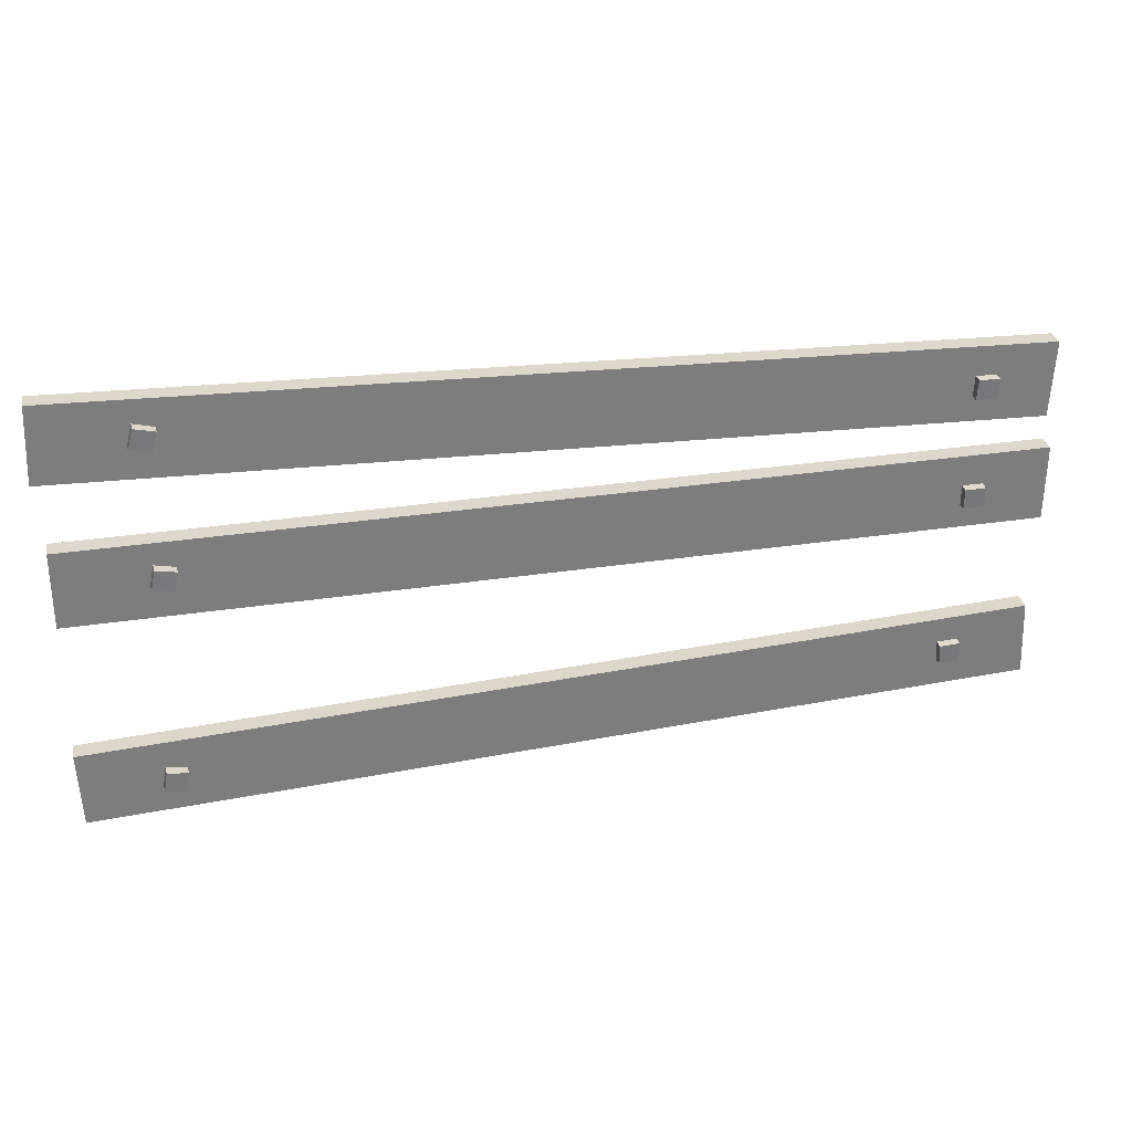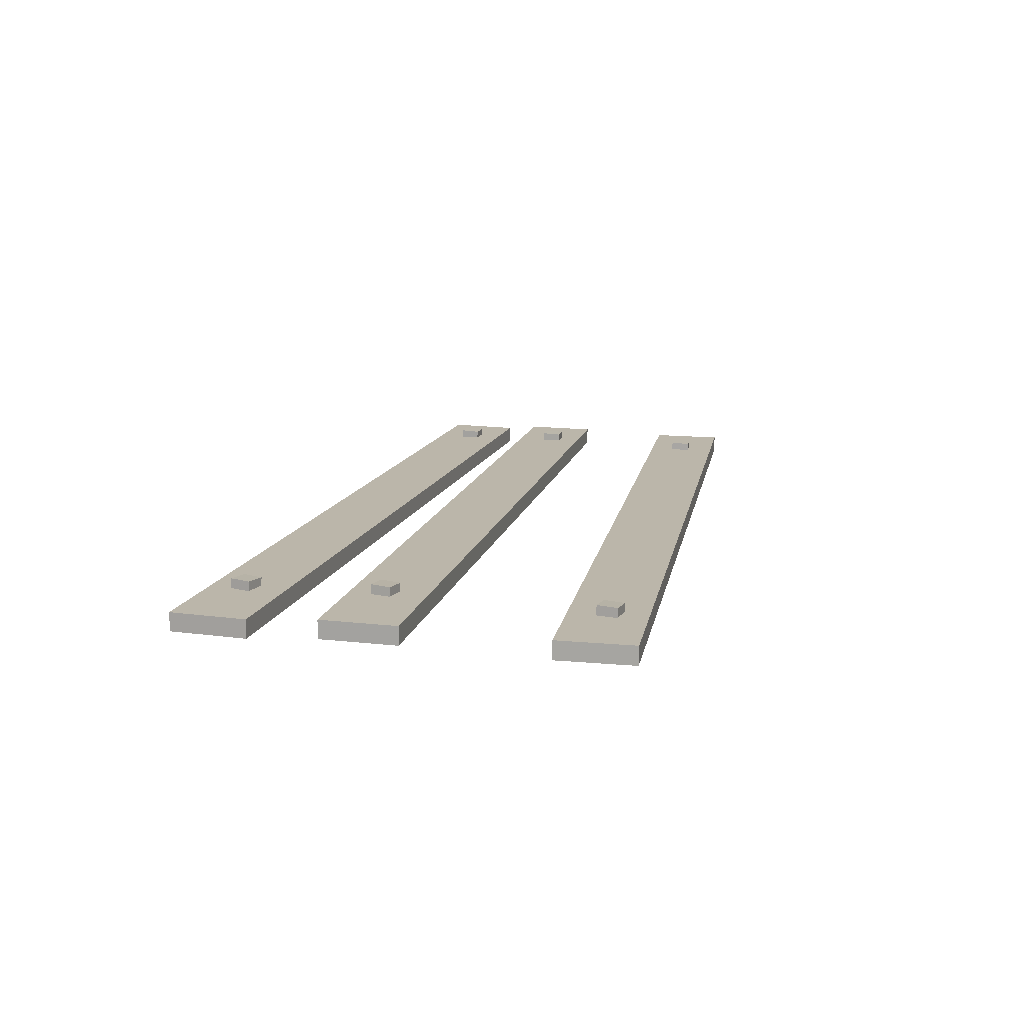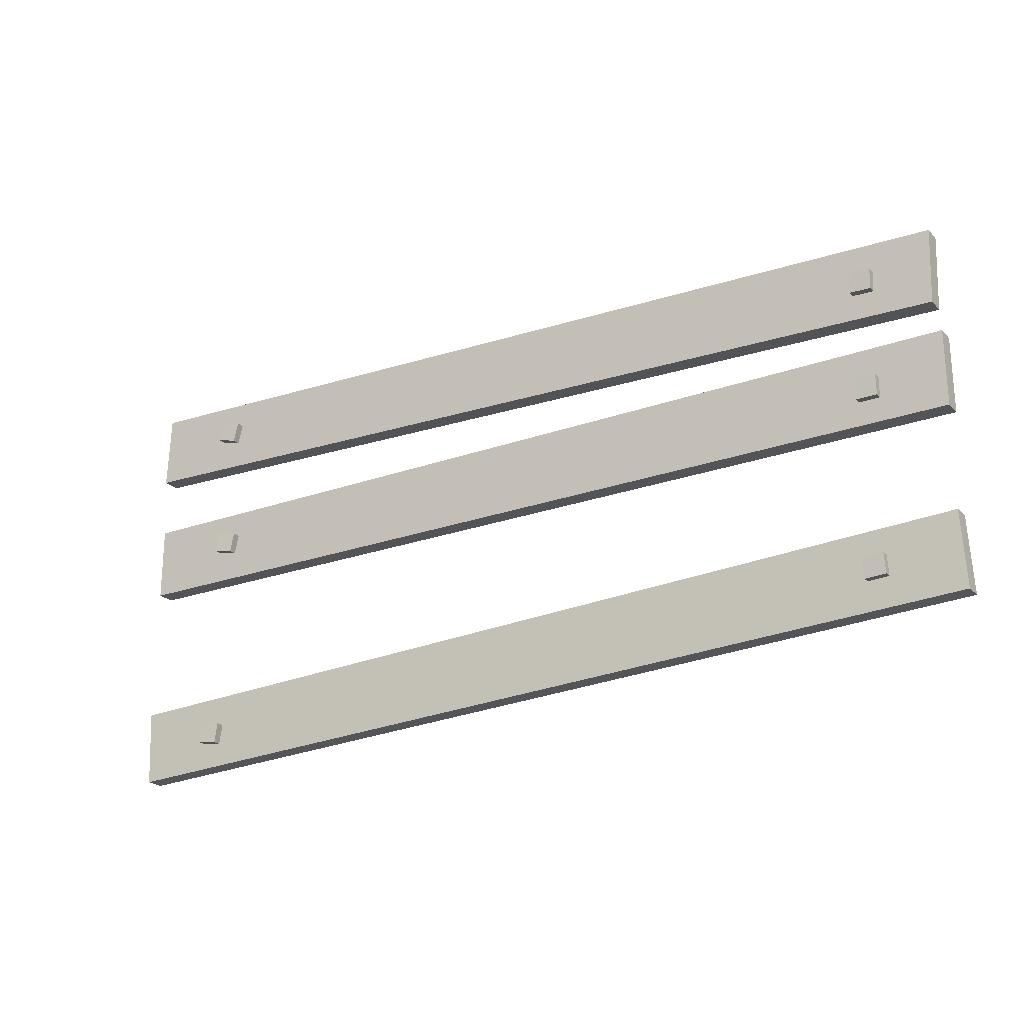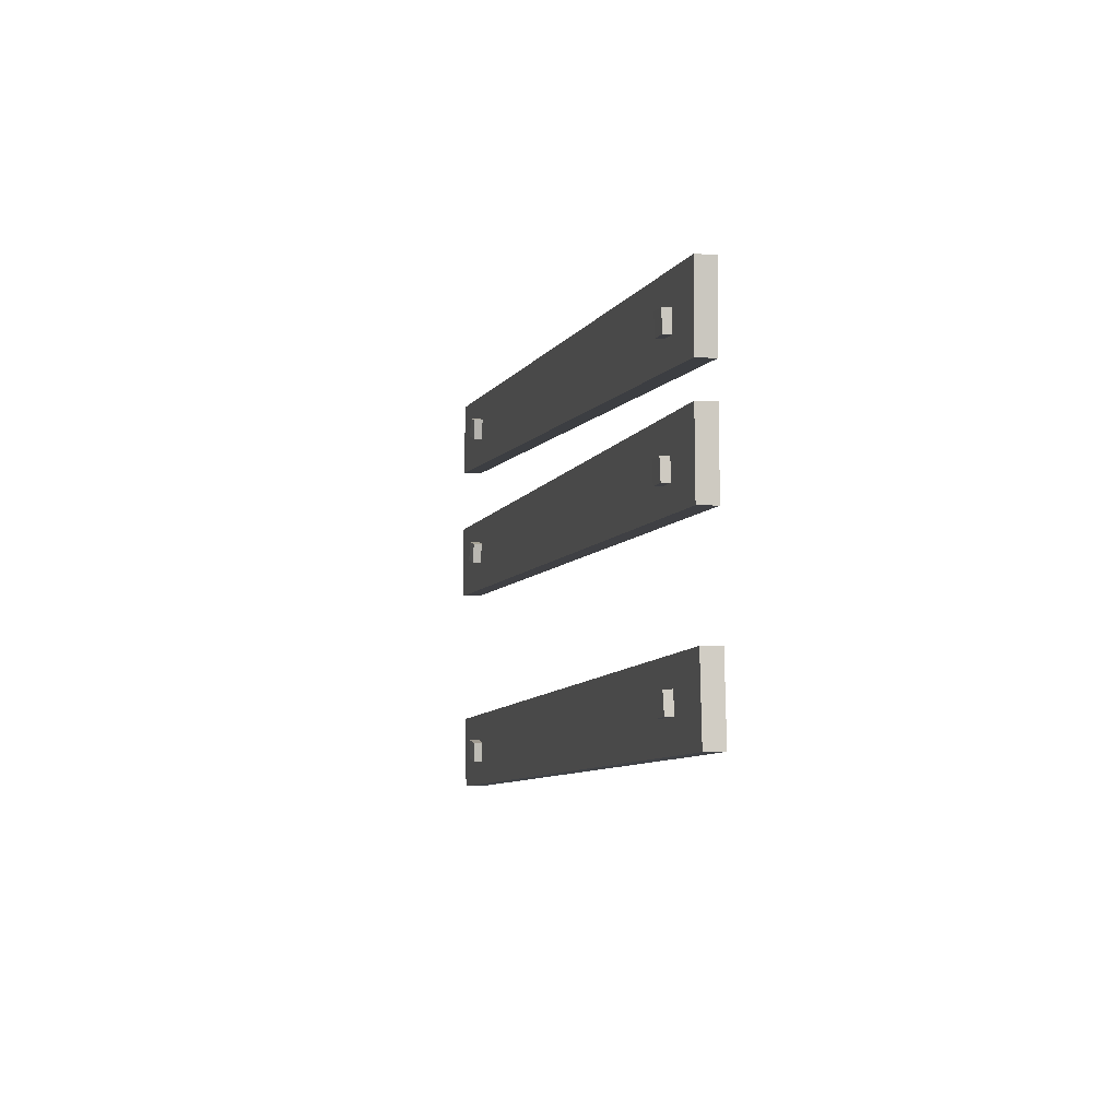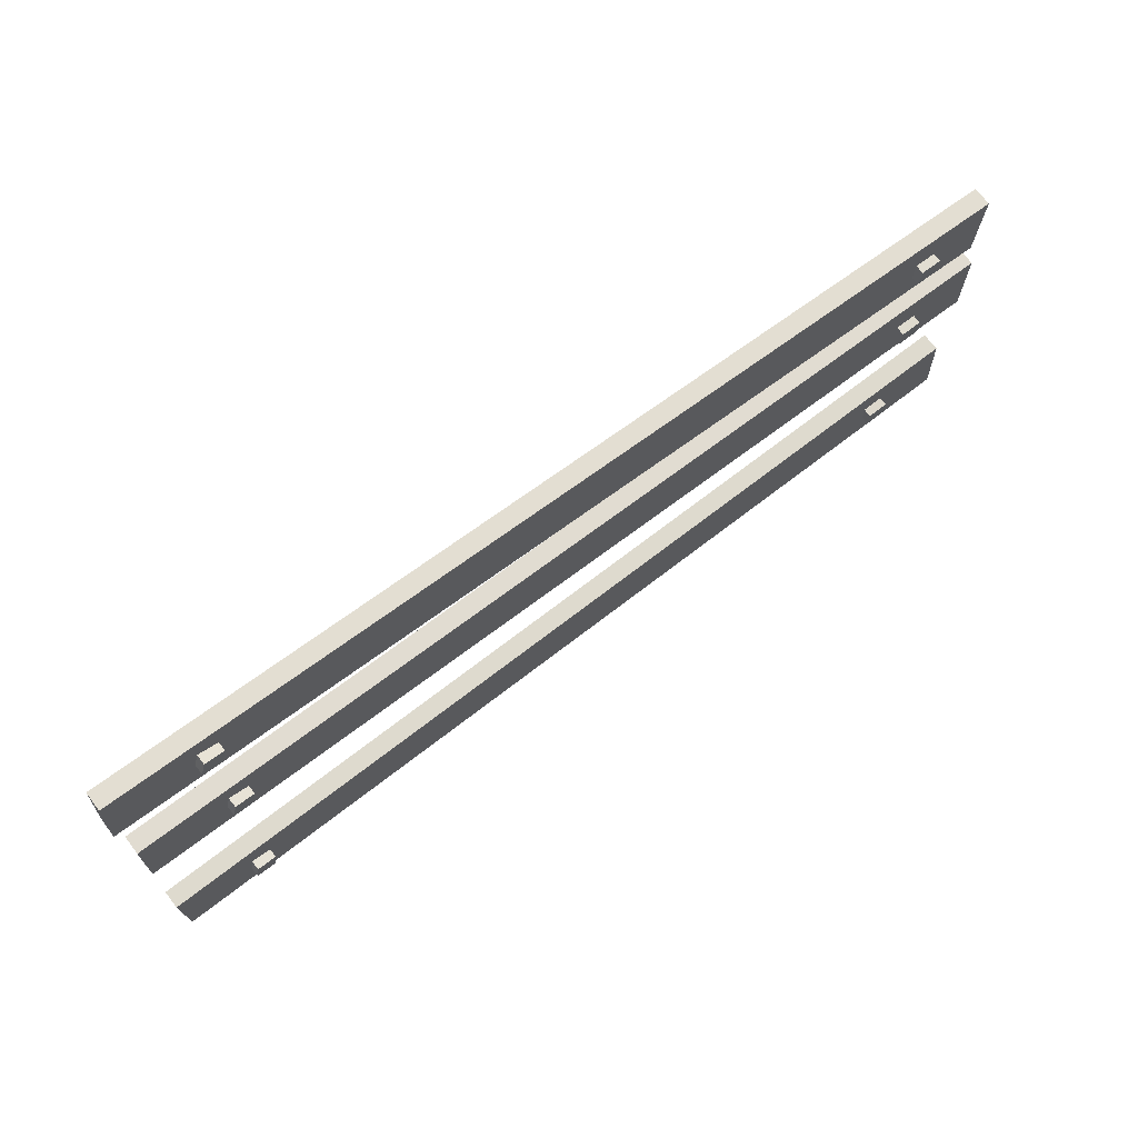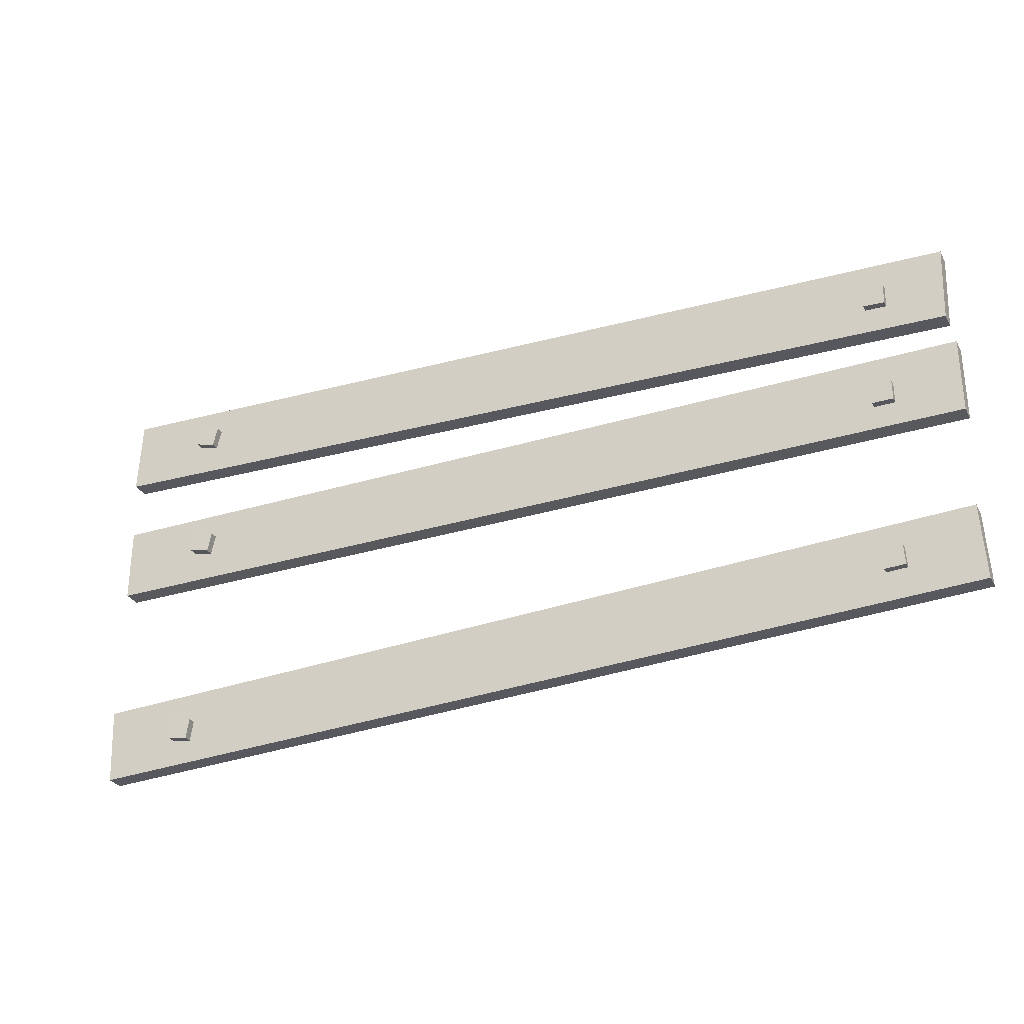
<metadata>
{"format":"obj","ext":"obj","renderer":"f3d","projection":"perspective","resolution":1024,"background":"white","views":[{"elev":30.6,"azim":-12.8,"up":"+Y"},{"elev":13.7,"azim":-77.2,"up":"+Z"},{"elev":-23.6,"azim":31.1,"up":"+Y"},{"elev":-5.2,"azim":76.9,"up":"+Y"},{"elev":68.9,"azim":-37.5,"up":"+Y"},{"elev":-30.1,"azim":23.9,"up":"+Y"}]}
</metadata>
<code>
v -2.689 1.122 4.914
v -2.689 1.121 5.008
v 2.039 1.315 5.02
v 2.039 1.315 4.926
v -2.689 1.121 5.008
v -2.671 0.733 5.005
v 2.056 0.9267 5.017
v 2.039 1.315 5.02
v -2.671 0.733 5.005
v -2.671 0.7338 4.911
v 2.057 0.9276 4.923
v 2.056 0.9267 5.017
v -2.671 0.7338 4.911
v -2.689 1.122 4.914
v 2.039 1.315 4.926
v 2.057 0.9276 4.923
v 2.039 1.315 4.926
v 2.039 1.315 5.02
v 2.056 0.9267 5.017
v 2.057 0.9276 4.923
v -2.671 0.7338 4.911
v -2.671 0.733 5.005
v -2.689 1.121 5.008
v -2.689 1.122 4.914
v -2.289 0.8915 5.055
v -2.272 0.9955 5.058
v -2.274 0.9974 5.003
v -2.291 0.8935 5
v -2.272 0.9955 5.058
v -2.168 0.9787 5.053
v -2.17 0.9807 4.999
v -2.274 0.9974 5.003
v -2.168 0.9787 5.053
v -2.185 0.8748 5.05
v -2.187 0.8767 4.996
v -2.17 0.9807 4.999
v -2.185 0.8748 5.05
v -2.289 0.8915 5.055
v -2.291 0.8935 5
v -2.187 0.8767 4.996
v -2.291 0.8935 5
v -2.274 0.9974 5.003
v -2.17 0.9807 4.999
v -2.187 0.8767 4.996
v -2.185 0.8748 5.05
v -2.168 0.9787 5.053
v -2.272 0.9955 5.058
v -2.289 0.8915 5.055
v 1.62 1.953 5.077
v 1.62 2.058 5.082
v 1.62 2.06 5.027
v 1.619 1.955 5.022
v 1.62 2.058 5.082
v 1.725 2.058 5.081
v 1.725 2.06 5.026
v 1.62 2.06 5.027
v 1.725 2.058 5.081
v 1.725 1.953 5.076
v 1.725 1.955 5.021
v 1.725 2.06 5.026
v 1.725 1.953 5.076
v 1.62 1.953 5.077
v 1.619 1.955 5.022
v 1.725 1.955 5.021
v 1.619 1.955 5.022
v 1.62 2.06 5.027
v 1.725 2.06 5.026
v 1.725 1.955 5.021
v 1.725 1.953 5.076
v 1.725 2.058 5.081
v 1.62 2.058 5.082
v 1.62 1.953 5.077
v 1.628 2.532 5.07
v 1.633 2.637 5.075
v 1.633 2.64 5.02
v 1.628 2.534 5.015
v 1.633 2.637 5.075
v 1.738 2.633 5.074
v 1.738 2.635 5.019
v 1.633 2.64 5.02
v 1.738 2.633 5.074
v 1.734 2.527 5.069
v 1.733 2.53 5.015
v 1.738 2.635 5.019
v 1.734 2.527 5.069
v 1.628 2.532 5.07
v 1.628 2.534 5.015
v 1.733 2.53 5.015
v 1.628 2.534 5.015
v 1.633 2.64 5.02
v 1.738 2.635 5.019
v 1.733 2.53 5.015
v 1.734 2.527 5.069
v 1.738 2.633 5.074
v 1.633 2.637 5.075
v 1.628 2.532 5.07
v 1.587 1.055 5.057
v 1.581 1.16 5.062
v 1.581 1.162 5.007
v 1.586 1.057 5.003
v 1.581 1.16 5.062
v 1.687 1.165 5.061
v 1.686 1.167 5.007
v 1.581 1.162 5.007
v 1.687 1.165 5.061
v 1.692 1.06 5.057
v 1.691 1.062 5.002
v 1.686 1.167 5.007
v 1.692 1.06 5.057
v 1.587 1.055 5.057
v 1.586 1.057 5.003
v 1.691 1.062 5.002
v 1.586 1.057 5.003
v 1.581 1.162 5.007
v 1.686 1.167 5.007
v 1.691 1.062 5.002
v 1.692 1.06 5.057
v 1.687 1.165 5.061
v 1.581 1.16 5.062
v 1.587 1.055 5.057
v -2.246 2.006 5.072
v -2.224 2.109 5.075
v -2.226 2.111 5.02
v -2.248 2.008 5.017
v -2.224 2.109 5.075
v -2.121 2.087 5.07
v -2.123 2.089 5.015
v -2.226 2.111 5.02
v -2.121 2.087 5.07
v -2.143 1.984 5.067
v -2.145 1.986 5.012
v -2.123 2.089 5.015
v -2.143 1.984 5.067
v -2.246 2.006 5.072
v -2.248 2.008 5.017
v -2.145 1.986 5.012
v -2.248 2.008 5.017
v -2.226 2.111 5.02
v -2.123 2.089 5.015
v -2.145 1.986 5.012
v -2.143 1.984 5.067
v -2.121 2.087 5.07
v -2.224 2.109 5.075
v -2.246 2.006 5.072
v -2.692 2.951 4.922
v -2.693 2.95 5.016
v 2.036 2.776 5.033
v 2.036 2.777 4.939
v -2.693 2.95 5.016
v -2.711 2.562 5.013
v 2.018 2.388 5.03
v 2.036 2.776 5.033
v -2.711 2.562 5.013
v -2.71 2.563 4.919
v 2.018 2.389 4.936
v 2.018 2.388 5.03
v -2.71 2.563 4.919
v -2.692 2.951 4.922
v 2.036 2.777 4.939
v 2.018 2.389 4.936
v 2.036 2.777 4.939
v 2.036 2.776 5.033
v 2.018 2.388 5.03
v 2.018 2.389 4.936
v -2.71 2.563 4.919
v -2.711 2.562 5.013
v -2.693 2.95 5.016
v -2.692 2.951 4.922
v -2.678 2.226 4.931
v -2.678 2.225 5.025
v 2.055 2.219 5.04
v 2.055 2.22 4.946
v -2.678 2.225 5.025
v -2.68 1.837 5.021
v 2.053 1.831 5.036
v 2.055 2.219 5.04
v -2.68 1.837 5.021
v -2.679 1.838 4.927
v 2.053 1.832 4.942
v 2.053 1.831 5.036
v -2.679 1.838 4.927
v -2.678 2.226 4.931
v 2.055 2.22 4.946
v 2.053 1.832 4.942
v 2.055 2.22 4.946
v 2.055 2.219 5.04
v 2.053 1.831 5.036
v 2.053 1.832 4.942
v -2.679 1.838 4.927
v -2.68 1.837 5.021
v -2.678 2.225 5.025
v -2.678 2.226 4.931
v -2.276 2.713 5.063
v -2.25 2.815 5.066
v -2.251 2.818 5.011
v -2.278 2.716 5.008
v -2.25 2.815 5.066
v -2.148 2.789 5.062
v -2.149 2.791 5.007
v -2.251 2.818 5.011
v -2.148 2.789 5.062
v -2.174 2.687 5.059
v -2.176 2.689 5.004
v -2.149 2.791 5.007
v -2.174 2.687 5.059
v -2.276 2.713 5.063
v -2.278 2.716 5.008
v -2.176 2.689 5.004
v -2.278 2.716 5.008
v -2.251 2.818 5.011
v -2.149 2.791 5.007
v -2.176 2.689 5.004
v -2.174 2.687 5.059
v -2.148 2.789 5.062
v -2.25 2.815 5.066
v -2.276 2.713 5.063
f 2 3 1
f 3 4 1
f 6 7 5
f 7 8 5
f 10 11 9
f 11 12 9
f 14 15 13
f 15 16 13
f 18 19 17
f 19 20 17
f 22 23 21
f 23 24 21
f 26 27 25
f 27 28 25
f 30 31 29
f 31 32 29
f 34 35 33
f 35 36 33
f 38 39 37
f 39 40 37
f 42 43 41
f 43 44 41
f 46 47 45
f 47 48 45
f 50 51 49
f 51 52 49
f 54 55 53
f 55 56 53
f 58 59 57
f 59 60 57
f 62 63 61
f 63 64 61
f 66 67 65
f 67 68 65
f 70 71 69
f 71 72 69
f 74 75 73
f 75 76 73
f 78 79 77
f 79 80 77
f 82 83 81
f 83 84 81
f 86 87 85
f 87 88 85
f 90 91 89
f 91 92 89
f 94 95 93
f 95 96 93
f 98 99 97
f 99 100 97
f 102 103 101
f 103 104 101
f 106 107 105
f 107 108 105
f 110 111 109
f 111 112 109
f 114 115 113
f 115 116 113
f 118 119 117
f 119 120 117
f 122 123 121
f 123 124 121
f 126 127 125
f 127 128 125
f 130 131 129
f 131 132 129
f 134 135 133
f 135 136 133
f 138 139 137
f 139 140 137
f 142 143 141
f 143 144 141
f 146 147 145
f 147 148 145
f 150 151 149
f 151 152 149
f 154 155 153
f 155 156 153
f 158 159 157
f 159 160 157
f 162 163 161
f 163 164 161
f 166 167 165
f 167 168 165
f 170 171 169
f 171 172 169
f 174 175 173
f 175 176 173
f 178 179 177
f 179 180 177
f 182 183 181
f 183 184 181
f 186 187 185
f 187 188 185
f 190 191 189
f 191 192 189
f 194 195 193
f 195 196 193
f 198 199 197
f 199 200 197
f 202 203 201
f 203 204 201
f 206 207 205
f 207 208 205
f 210 211 209
f 211 212 209
f 214 215 213
f 215 216 213

</code>
